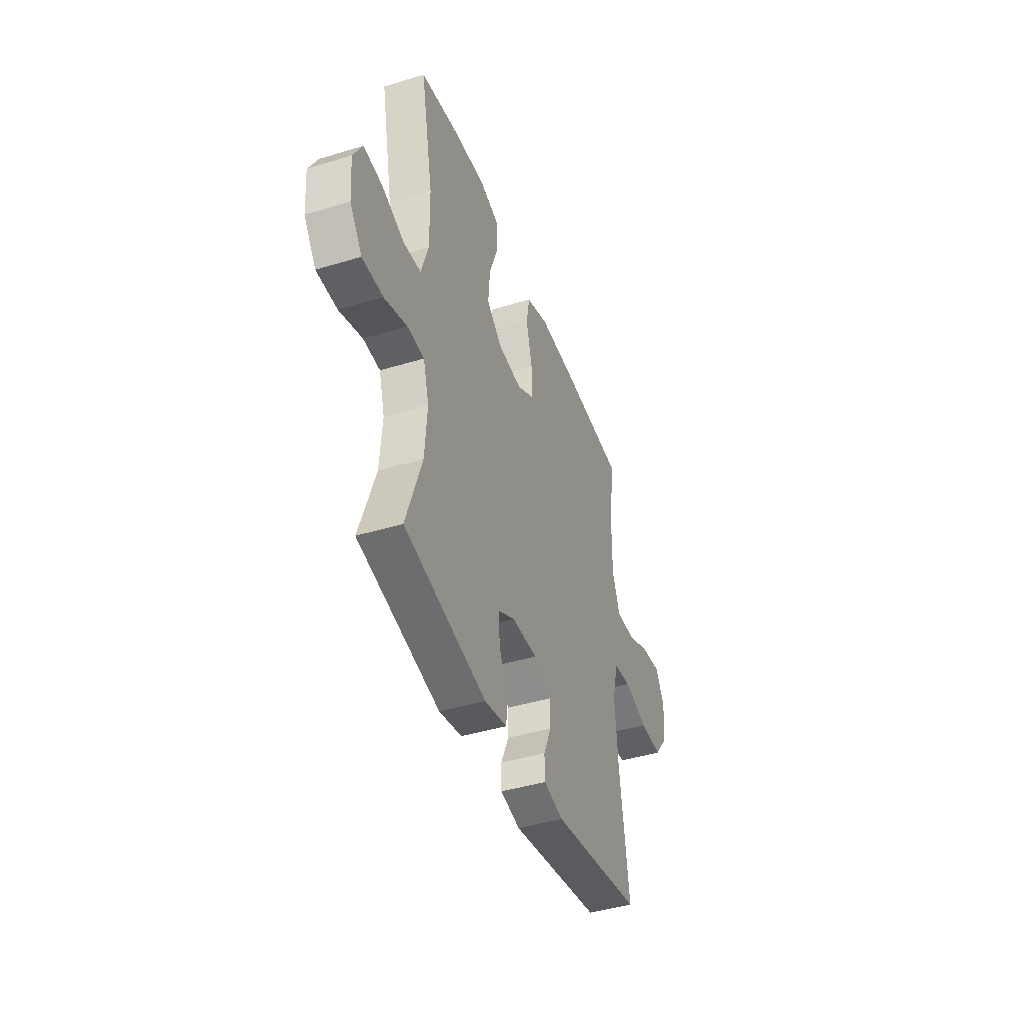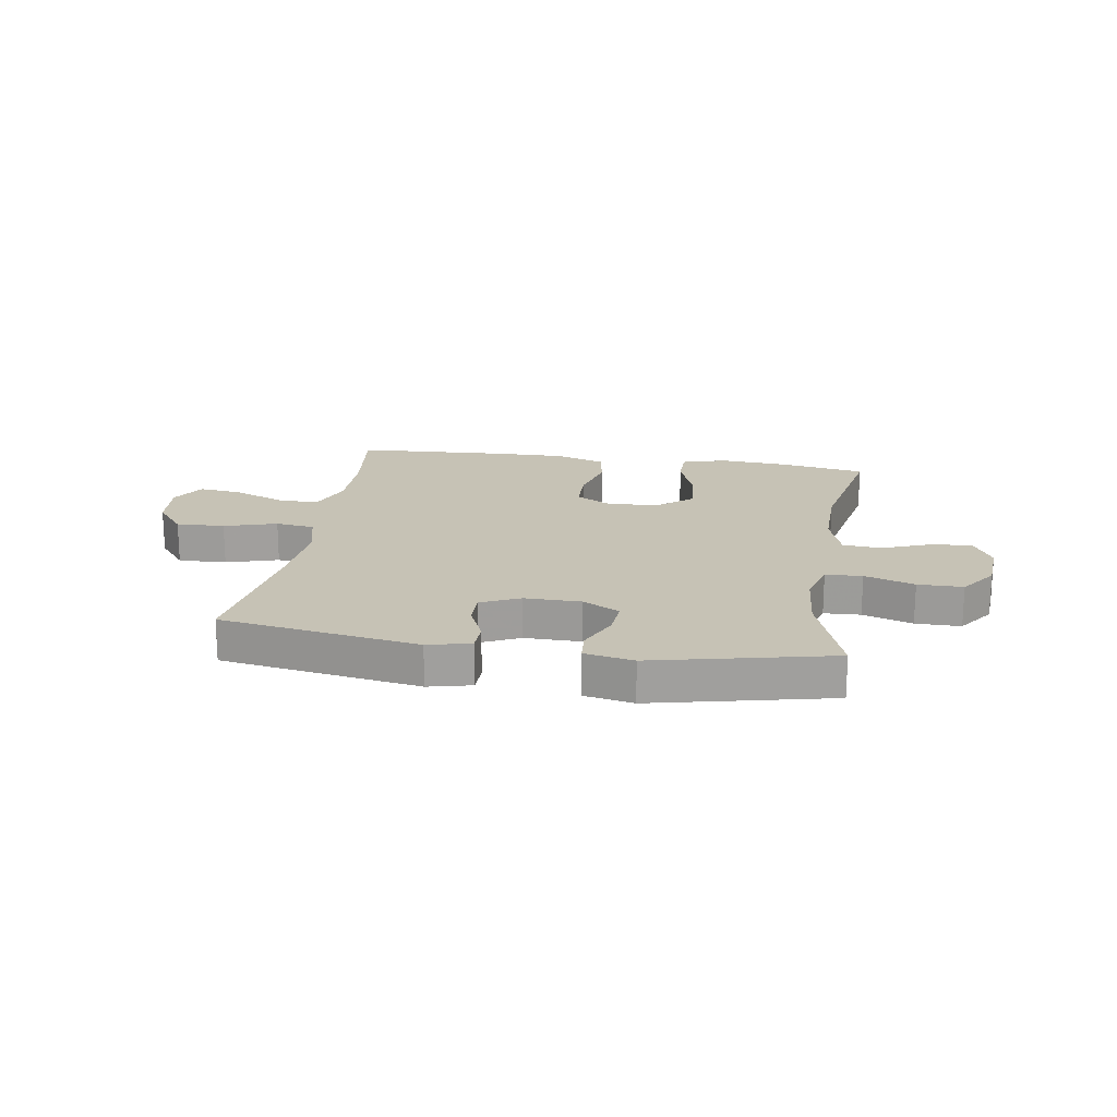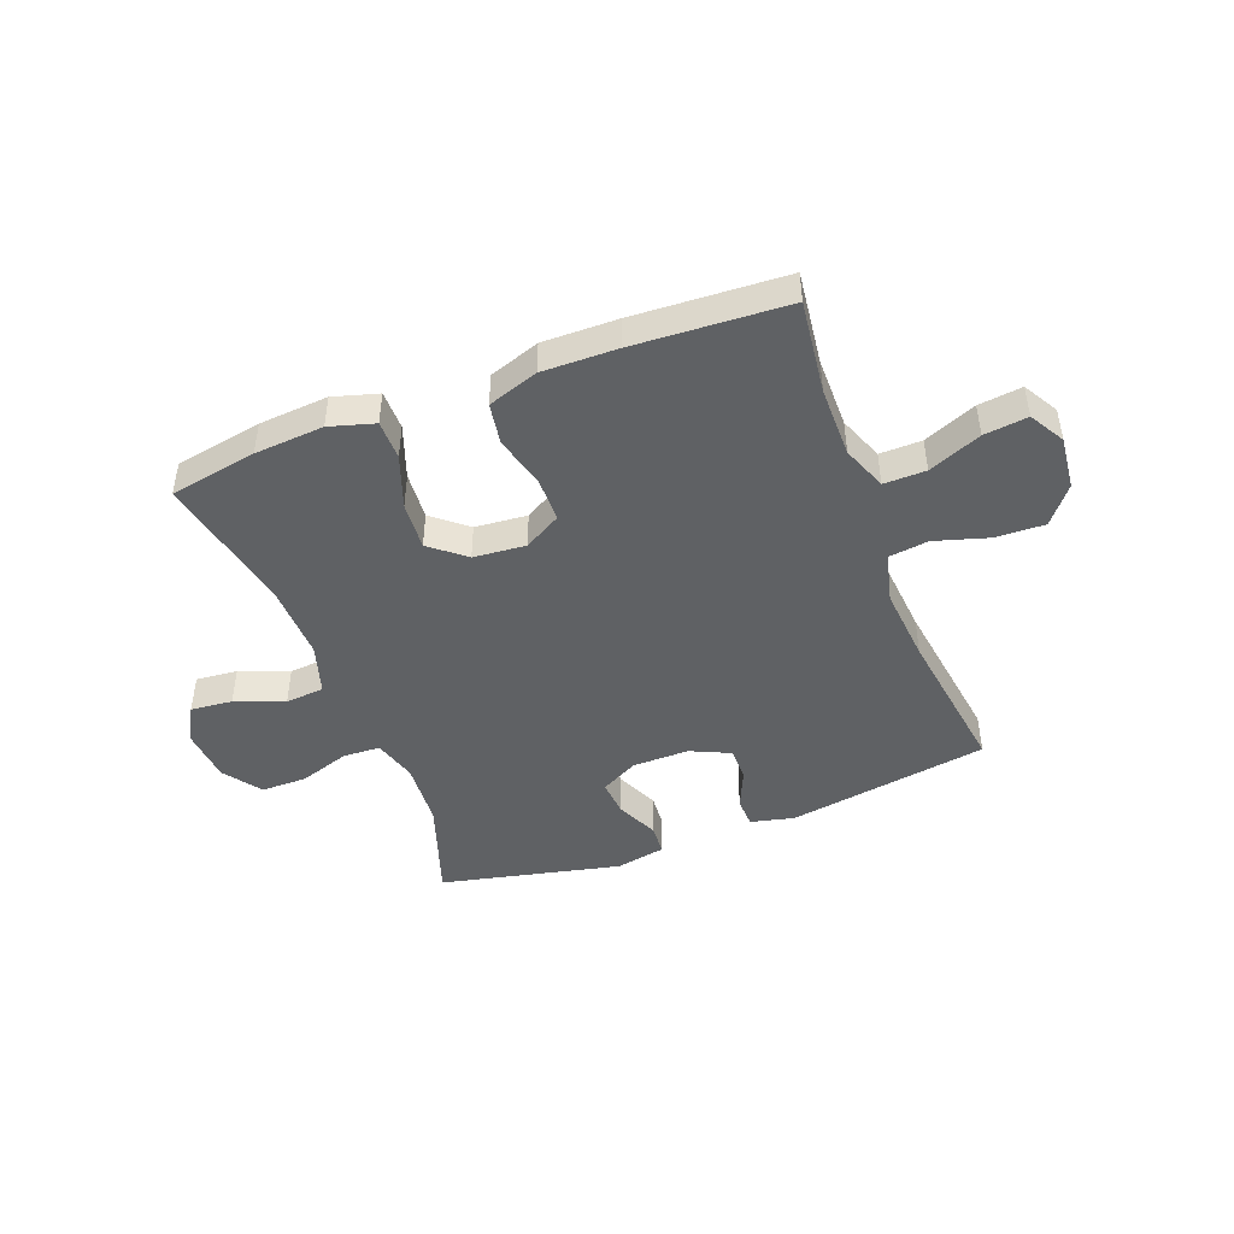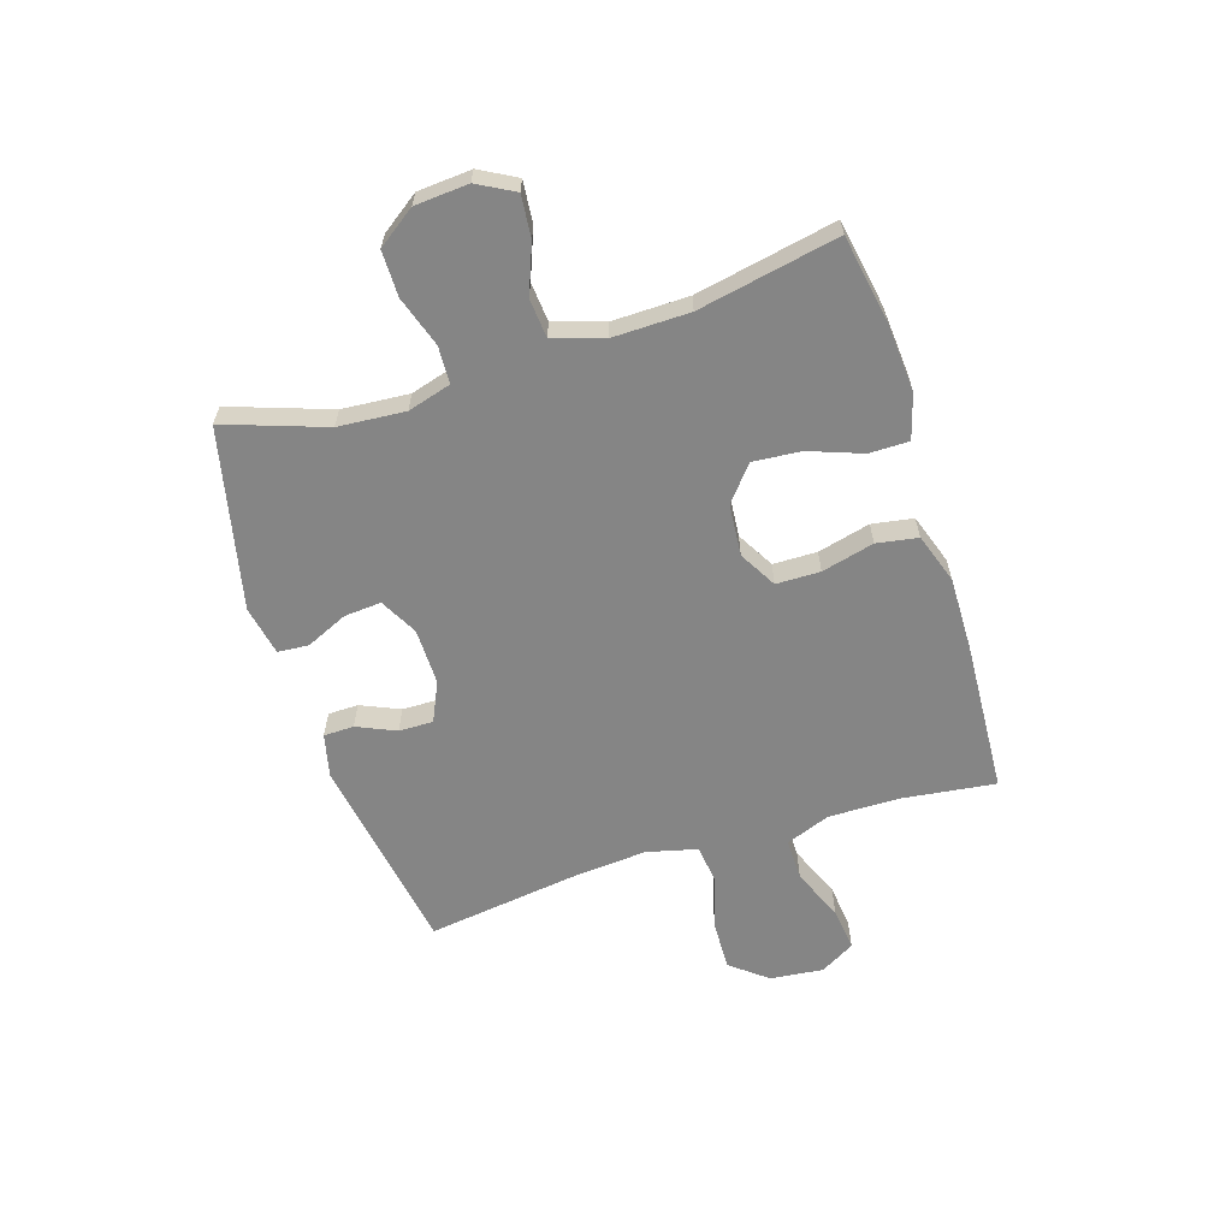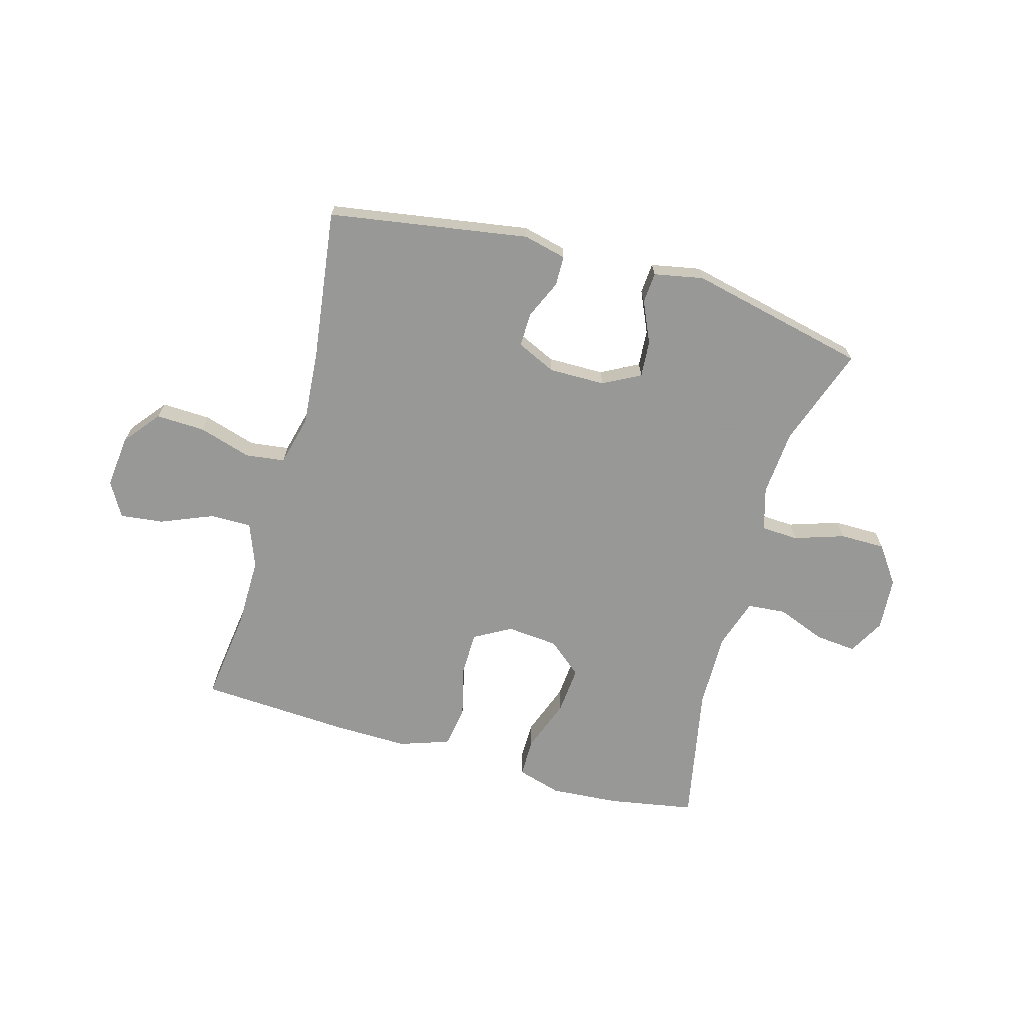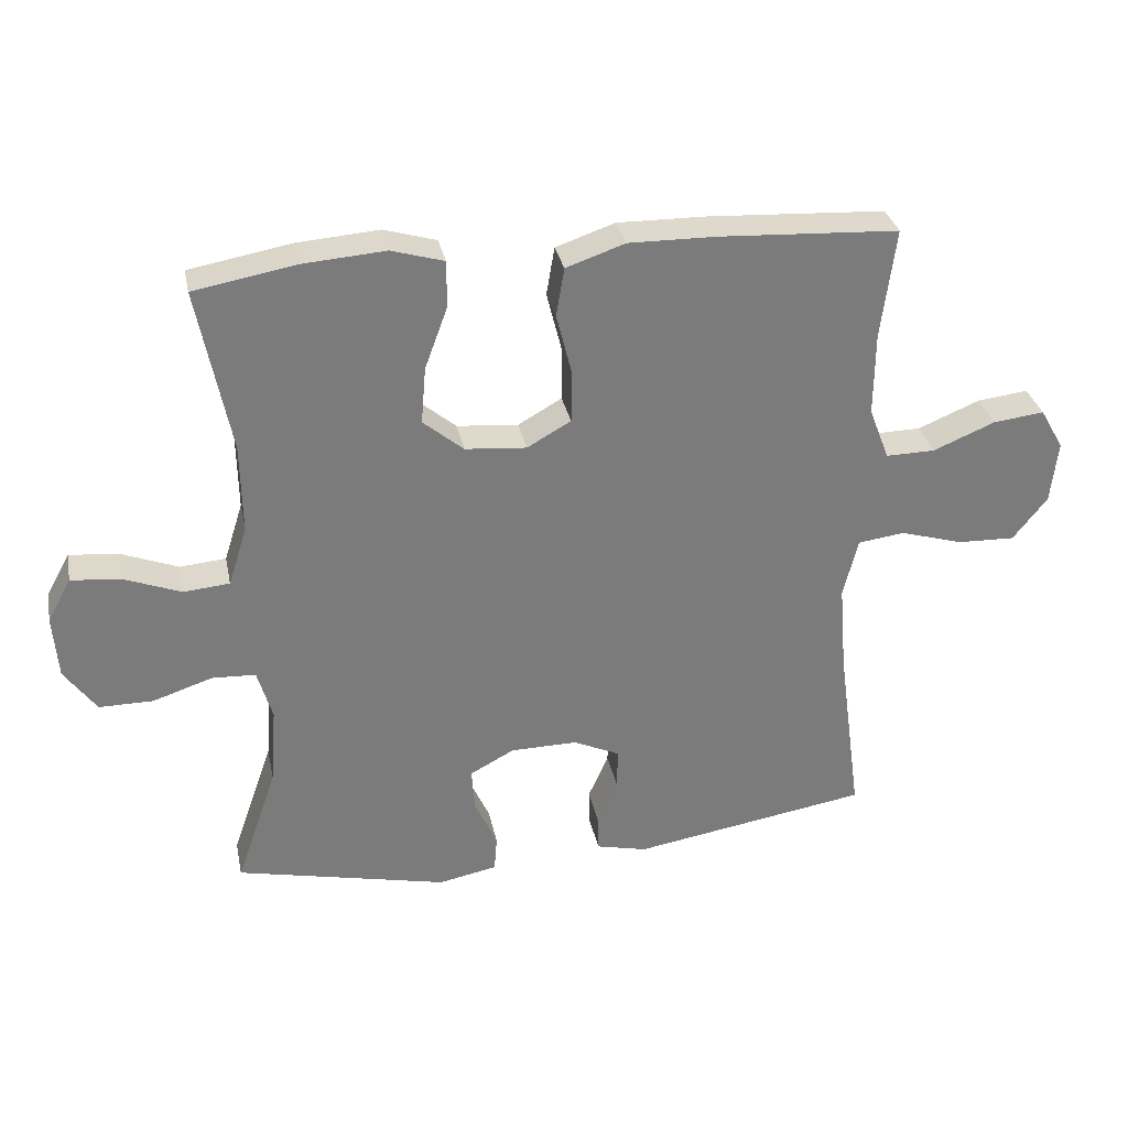
<metadata>
{"format":"obj","ext":"obj","renderer":"f3d","projection":"perspective","resolution":1024,"background":"white","views":[{"elev":-42.5,"azim":-70.0,"up":"+Z"},{"elev":18.9,"azim":-171.0,"up":"+Y"},{"elev":-45.5,"azim":21.0,"up":"+Y"},{"elev":-61.8,"azim":-72.4,"up":"+Y"},{"elev":-68.4,"azim":164.2,"up":"+Y"},{"elev":32.0,"azim":-11.5,"up":"+Z"}]}
</metadata>
<code>
v 0.5 0.07 0.5
v 0.479 0.07 0.336
v 0.478 0.07 0.212
v 0.508 0.07 0.134
v 0.581 0.07 0.135
v 0.673 0.07 0.173
v 0.749 0.07 0.182
v 0.784 0.07 0.121
v 0.774 0.07 0.028
v 0.723 0.07 -0.036
v 0.637 0.07 -0.033
v 0.544 0.07 -0.005
v 0.475 0.07 -0.014
v 0.453 0.07 -0.102
v 0.464 0.07 -0.235
v 0.5 0.07 -0.5
v 0.148 0.07 -0.557
v 0.072 0.07 -0.539
v 0.071 0.07 -0.486
v 0.101 0.07 -0.418
v 0.102 0.07 -0.358
v 0.033 0.07 -0.326
v -0.066 0.07 -0.327
v -0.132 0.07 -0.362
v -0.127 0.07 -0.427
v -0.094 0.07 -0.5
v -0.098 0.07 -0.554
v -0.185 0.07 -0.571
v -0.5 0.07 -0.5
v -0.439 0.07 -0.324
v -0.43 0.07 -0.207
v -0.452 0.07 -0.131
v -0.517 0.07 -0.128
v -0.605 0.07 -0.157
v -0.685 0.07 -0.157
v -0.732 0.07 -0.091
v -0.739 0.07 0.003
v -0.704 0.07 0.067
v -0.631 0.07 0.06
v -0.546 0.07 0.027
v -0.478 0.07 0.033
v -0.45 0.07 0.121
v -0.452 0.07 0.255
v -0.5 0.07 0.5
v -0.348 0.07 0.527
v -0.227 0.07 0.536
v -0.149 0.07 0.513
v -0.149 0.07 0.444
v -0.183 0.07 0.351
v -0.19 0.07 0.267
v -0.13 0.07 0.217
v -0.039 0.07 0.209
v 0.026 0.07 0.246
v 0.027 0.07 0.323
v 0.004 0.07 0.415
v 0.016 0.07 0.487
v 0.104 0.07 0.517
v 0.234 0.07 0.515
v 0.5 0 0.5
v 0.479 0 0.336
v 0.478 0 0.212
v 0.508 0 0.134
v 0.581 0 0.135
v 0.673 0 0.173
v 0.749 0 0.182
v 0.784 0 0.121
v 0.774 0 0.028
v 0.723 0 -0.036
v 0.637 0 -0.033
v 0.544 0 -0.005
v 0.475 0 -0.014
v 0.453 0 -0.102
v 0.464 0 -0.235
v 0.5 0 -0.5
v 0.148 0 -0.557
v 0.072 0 -0.539
v 0.071 0 -0.486
v 0.101 0 -0.418
v 0.102 0 -0.358
v 0.033 0 -0.326
v -0.066 0 -0.327
v -0.132 0 -0.362
v -0.127 0 -0.427
v -0.094 0 -0.5
v -0.098 0 -0.554
v -0.185 0 -0.571
v -0.5 0 -0.5
v -0.439 0 -0.324
v -0.43 0 -0.207
v -0.452 0 -0.131
v -0.517 0 -0.128
v -0.605 0 -0.157
v -0.685 0 -0.157
v -0.732 0 -0.091
v -0.739 0 0.003
v -0.704 0 0.067
v -0.631 0 0.06
v -0.546 0 0.027
v -0.478 0 0.033
v -0.45 0 0.121
v -0.452 0 0.255
v -0.5 0 0.5
v -0.348 0 0.527
v -0.227 0 0.536
v -0.149 0 0.513
v -0.149 0 0.444
v -0.183 0 0.351
v -0.19 0 0.267
v -0.13 0 0.217
v -0.039 0 0.209
v 0.026 0 0.246
v 0.027 0 0.323
v 0.004 0 0.415
v 0.016 0 0.487
v 0.104 0 0.517
v 0.234 0 0.515
f 58 1 2
f 57 58 2
f 56 57 2
f 55 56 2
f 54 55 2
f 53 54 2 3
f 52 53 3 4
f 51 52 4
f 47 48 49
f 46 47 49
f 45 46 49
f 44 45 49
f 43 44 49
f 42 43 49 50
f 41 42 50 51
f 38 39 40
f 37 38 40
f 36 37 40
f 35 36 40
f 34 35 40
f 33 34 40
f 32 33 40 41
f 41 51 4
f 32 41 4
f 31 32 4
f 28 29 30
f 27 28 30
f 26 27 30
f 25 26 30
f 24 25 30 31
f 18 19 20
f 17 18 20
f 16 17 20
f 15 16 20
f 14 15 20 21
f 13 14 21 22
f 10 11 12
f 9 10 12
f 8 9 12
f 7 8 12
f 6 7 12
f 5 6 12
f 5 12 13
f 4 5 13
f 31 4 13
f 24 31 13
f 23 24 13
f 13 22 23
f 60 59 116
f 60 116 115
f 60 115 114
f 60 114 113
f 60 113 112
f 61 60 112 111
f 62 61 111 110
f 62 110 109
f 107 106 105
f 107 105 104
f 107 104 103
f 107 103 102
f 107 102 101
f 108 107 101 100
f 109 108 100 99
f 98 97 96
f 98 96 95
f 98 95 94
f 98 94 93
f 98 93 92
f 98 92 91
f 99 98 91 90
f 62 109 99
f 62 99 90
f 62 90 89
f 88 87 86
f 88 86 85
f 88 85 84
f 88 84 83
f 89 88 83 82
f 78 77 76
f 78 76 75
f 78 75 74
f 78 74 73
f 79 78 73 72
f 80 79 72 71
f 70 69 68
f 70 68 67
f 70 67 66
f 70 66 65
f 70 65 64
f 70 64 63
f 71 70 63
f 71 63 62
f 71 62 89
f 71 89 82
f 71 82 81
f 81 80 71
f 1 59 60 2
f 2 60 61 3
f 3 61 62 4
f 4 62 63 5
f 5 63 64 6
f 6 64 65 7
f 7 65 66 8
f 8 66 67 9
f 9 67 68 10
f 10 68 69 11
f 11 69 70 12
f 12 70 71 13
f 13 71 72 14
f 14 72 73 15
f 15 73 74 16
f 16 74 75 17
f 17 75 76 18
f 18 76 77 19
f 19 77 78 20
f 20 78 79 21
f 21 79 80 22
f 22 80 81 23
f 23 81 82 24
f 24 82 83 25
f 25 83 84 26
f 26 84 85 27
f 27 85 86 28
f 28 86 87 29
f 29 87 88 30
f 30 88 89 31
f 31 89 90 32
f 32 90 91 33
f 33 91 92 34
f 34 92 93 35
f 35 93 94 36
f 36 94 95 37
f 37 95 96 38
f 38 96 97 39
f 39 97 98 40
f 40 98 99 41
f 41 99 100 42
f 42 100 101 43
f 43 101 102 44
f 44 102 103 45
f 45 103 104 46
f 46 104 105 47
f 47 105 106 48
f 48 106 107 49
f 49 107 108 50
f 50 108 109 51
f 51 109 110 52
f 52 110 111 53
f 53 111 112 54
f 54 112 113 55
f 55 113 114 56
f 56 114 115 57
f 57 115 116 58
f 58 116 59 1

</code>
